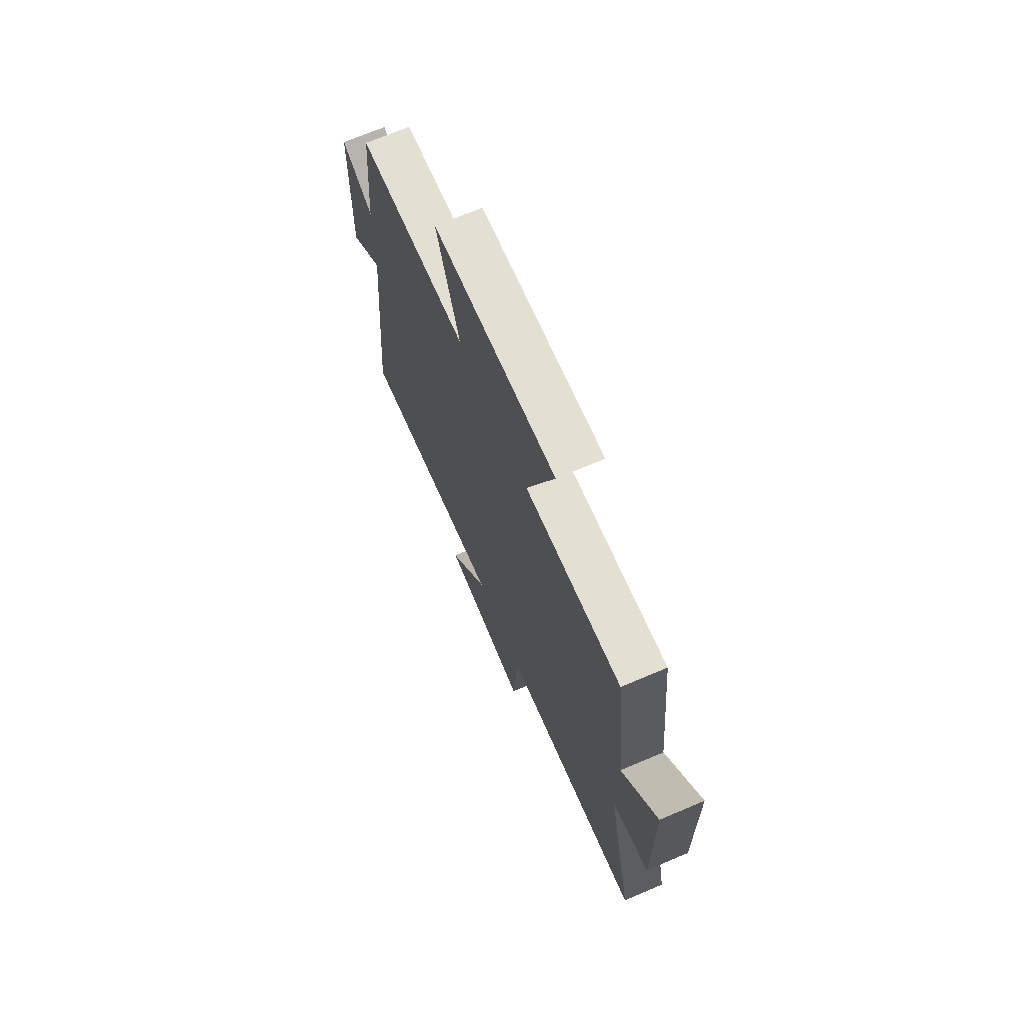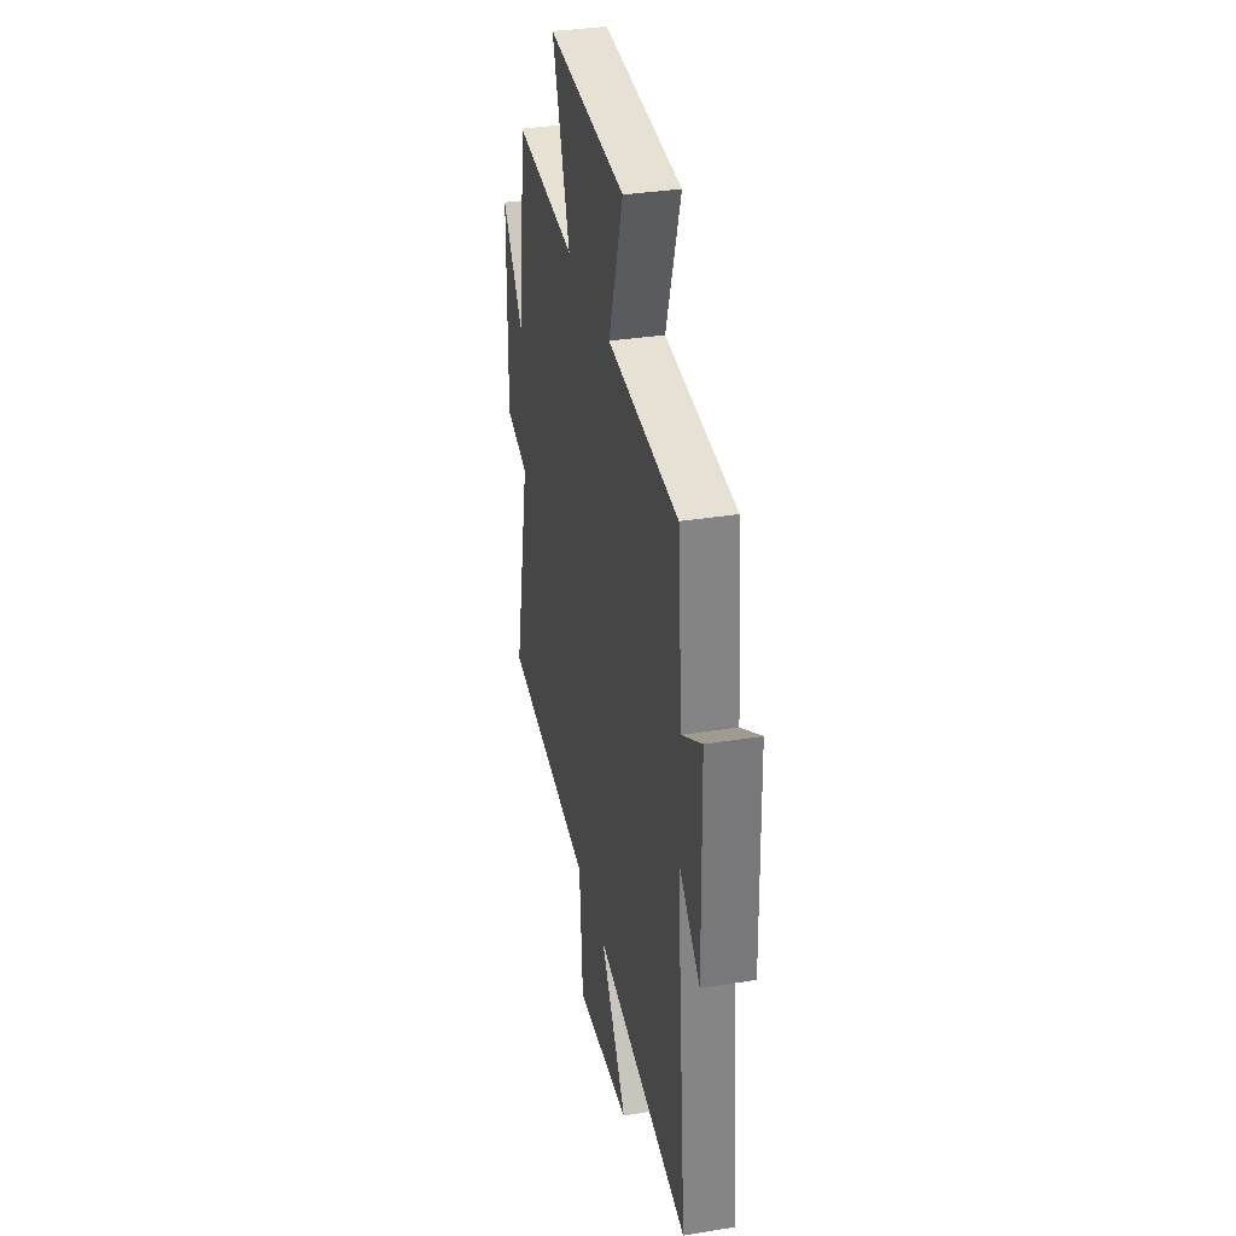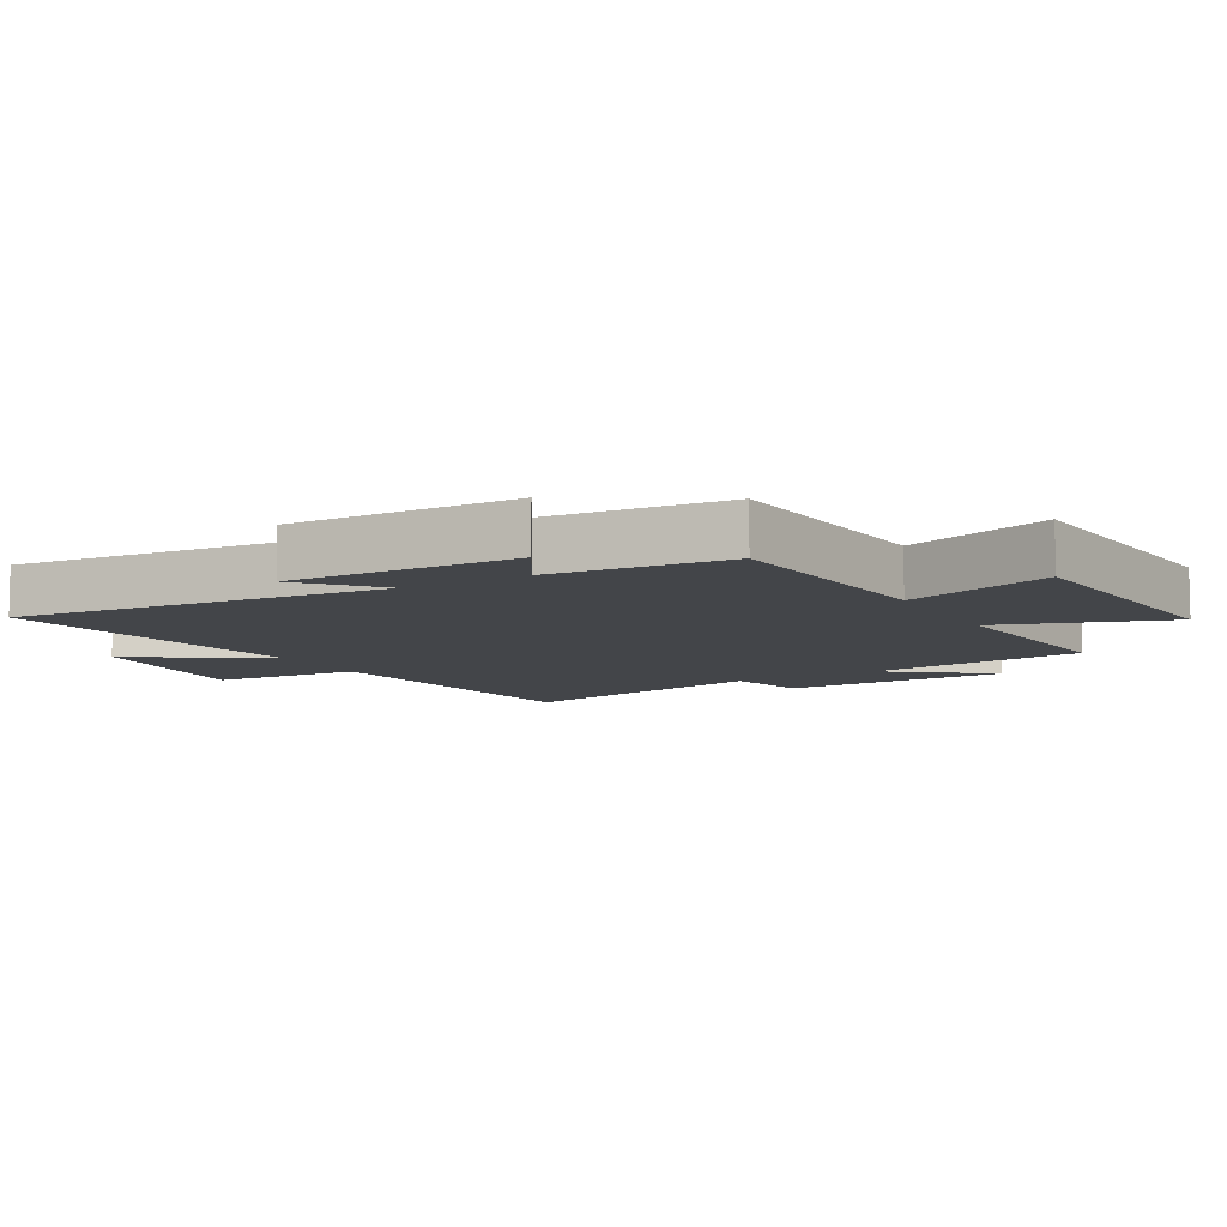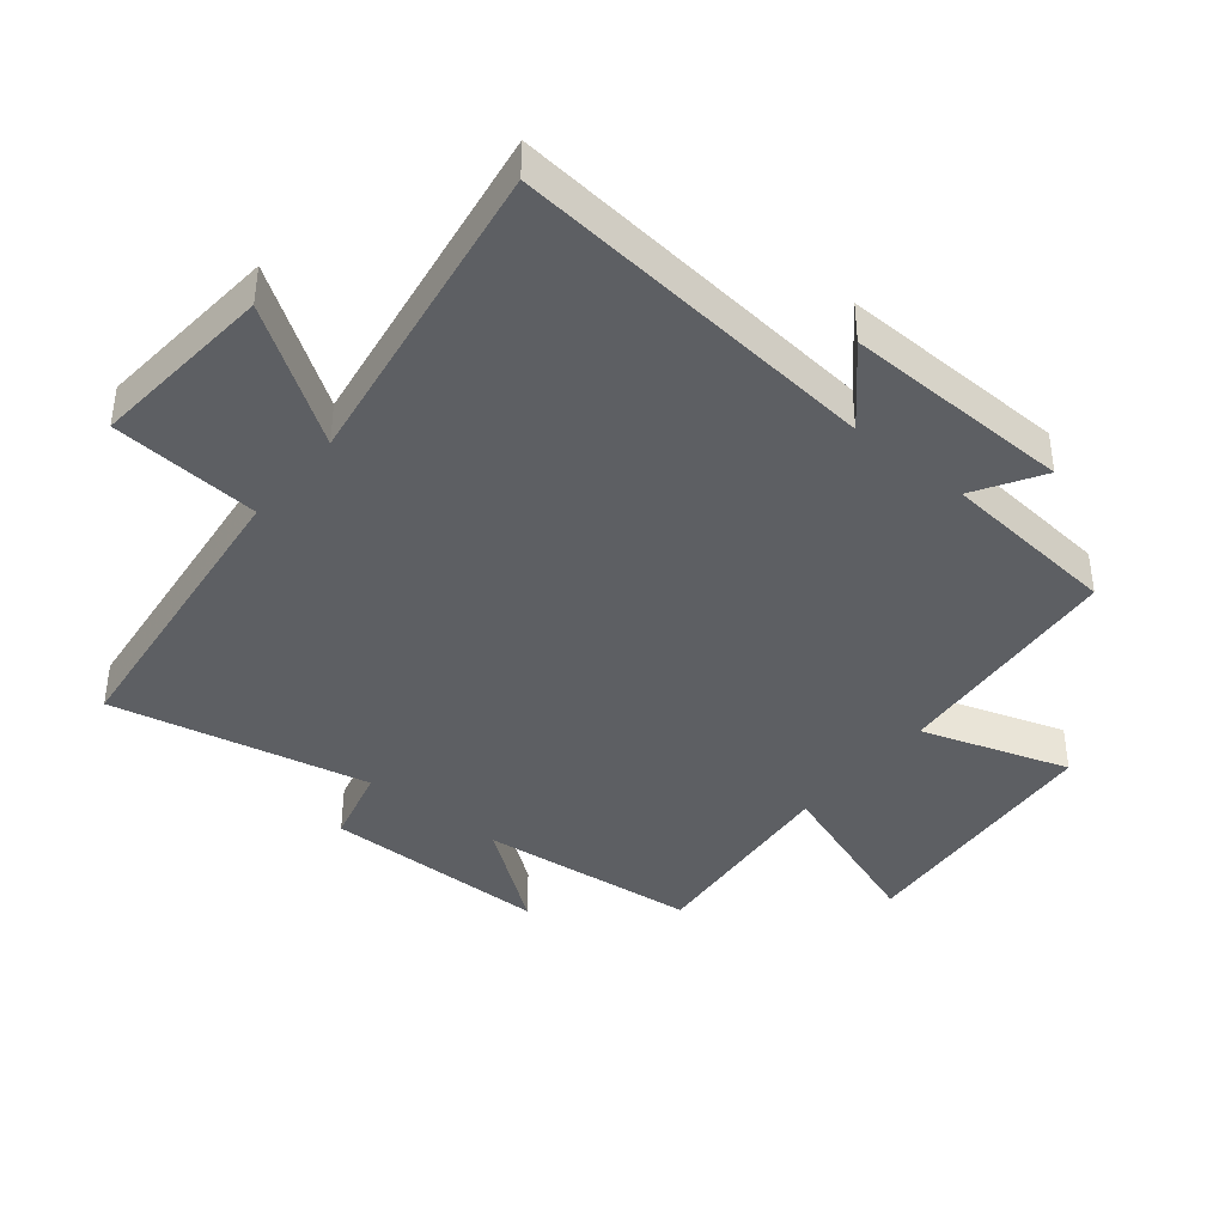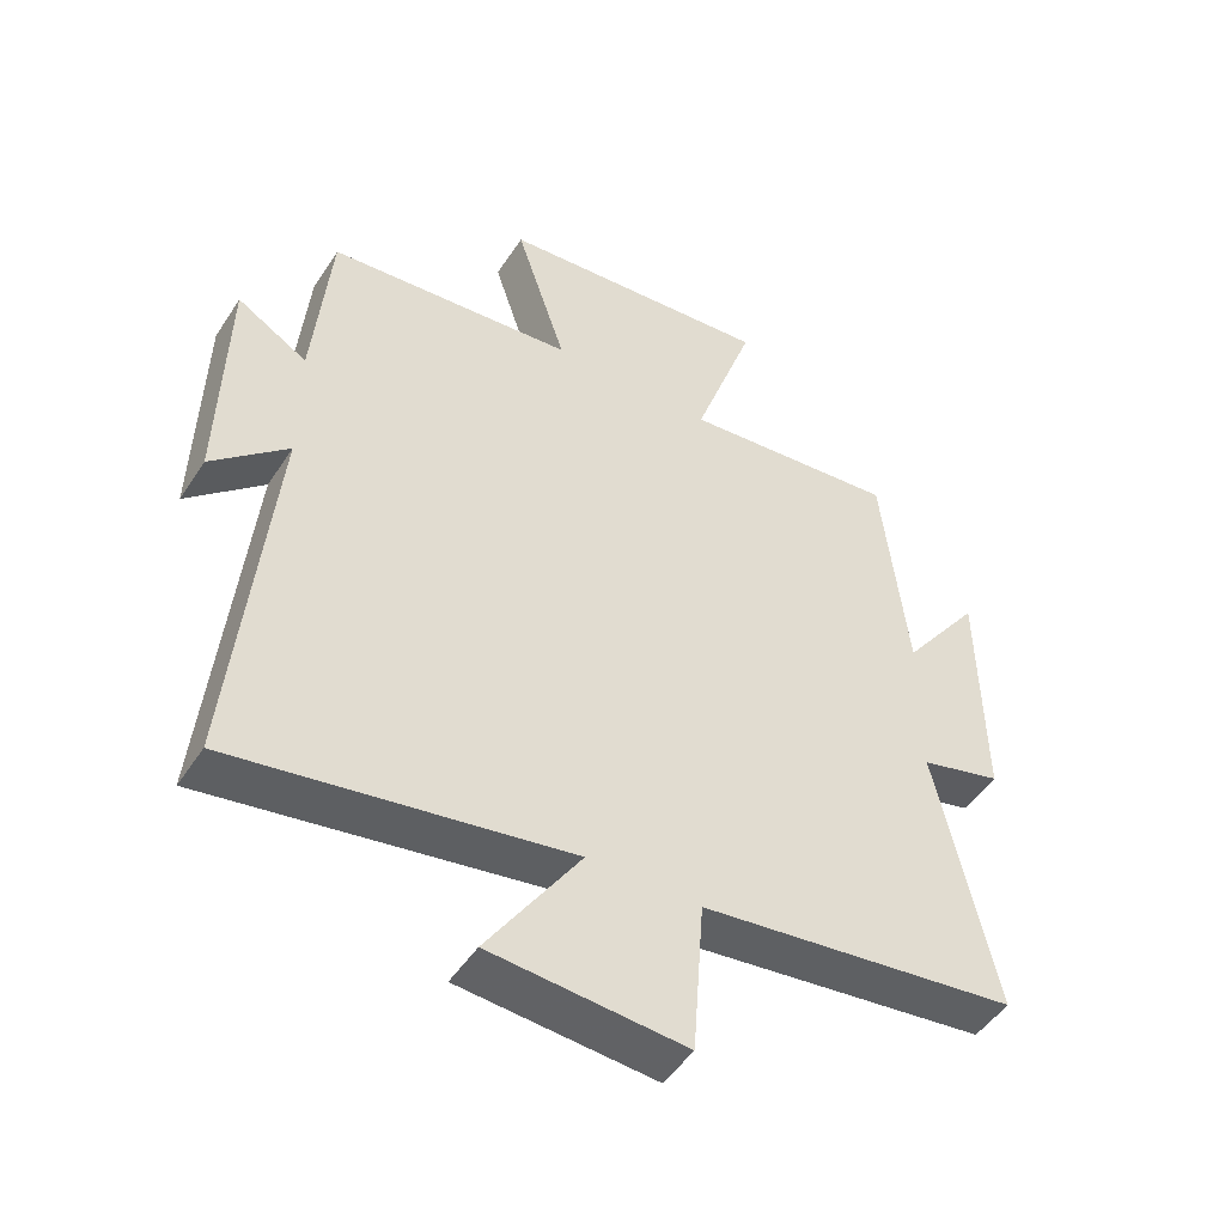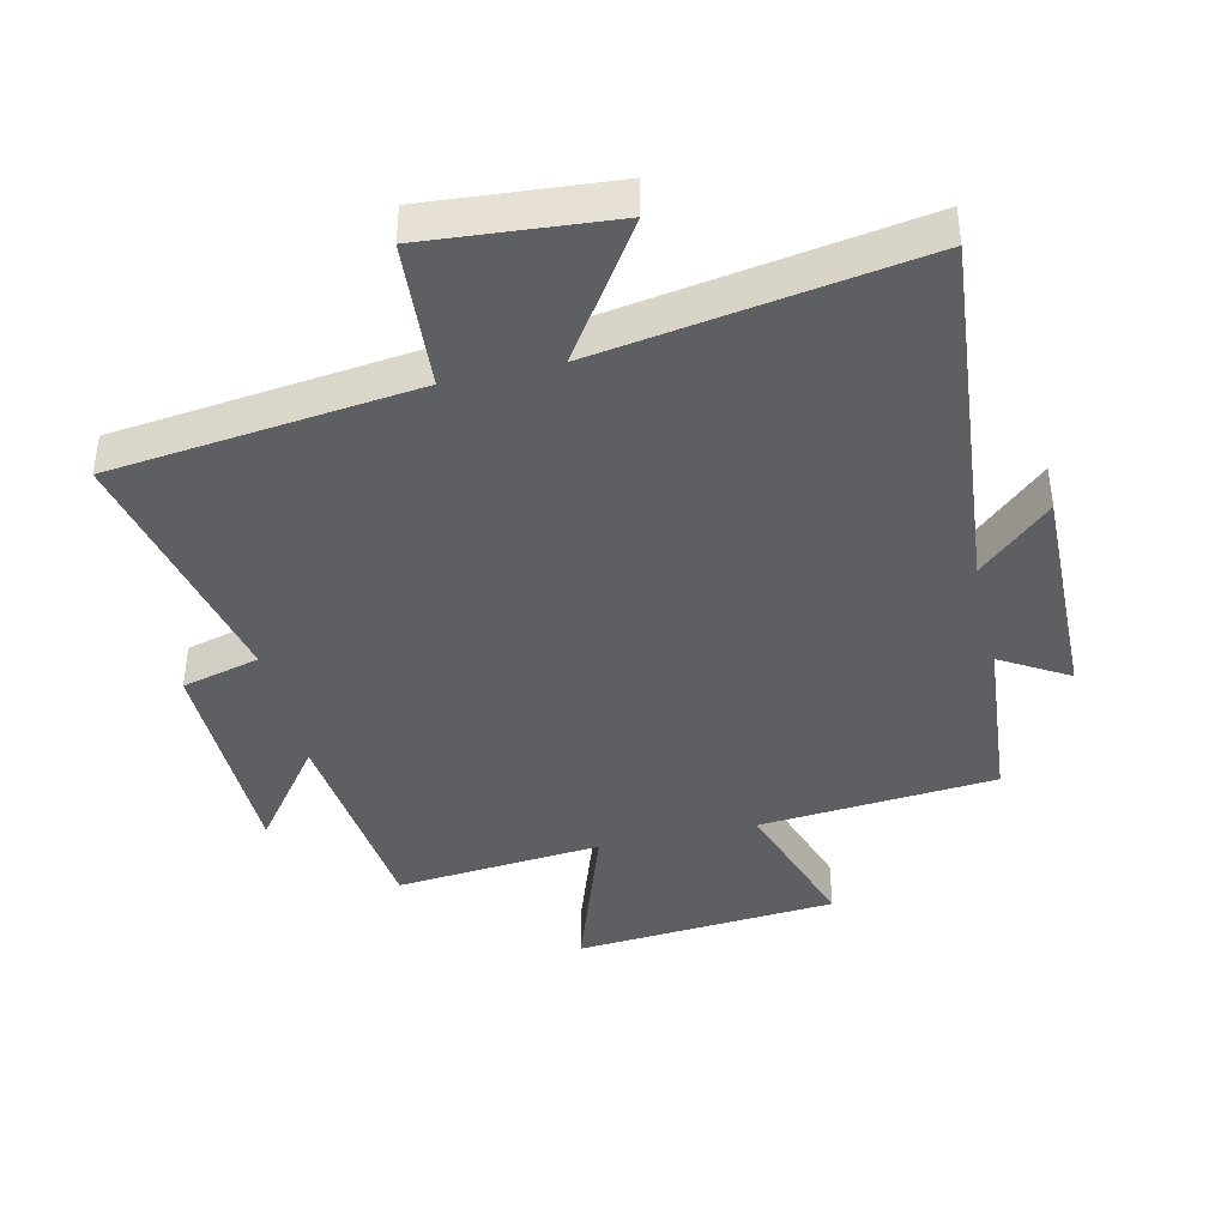
<metadata>
{"format":"obj","ext":"obj","renderer":"f3d","projection":"perspective","resolution":1024,"background":"white","views":[{"elev":70.3,"azim":67.0,"up":"+Z"},{"elev":34.1,"azim":-102.3,"up":"+Z"},{"elev":-8.8,"azim":-60.4,"up":"+Y"},{"elev":-40.4,"azim":-129.4,"up":"+Y"},{"elev":-48.6,"azim":-31.7,"up":"+Z"},{"elev":-40.7,"azim":-167.0,"up":"+Y"}]}
</metadata>
<code>
v 0.463 0.07 0.53
v 0.5 0.07 0.188
v 0.618 0.07 0.346
v 0.622 0.07 -0.008
v 0.5 0.07 -0.04
v 0.588 0.07 -0.443
v 0.112 0.07 -0.5
v 0.095 0.07 -0.733
v -0.195 0.07 -0.709
v -0.056 0.07 -0.5
v -0.555 0.07 -0.581
v -0.5 0.07 0
v -0.613 0.07 -0.103
v -0.605 0.07 0.253
v -0.5 0.07 0.19
v -0.475 0.07 0.468
v -0.105 0.07 0.5
v -0.181 0.07 0.73
v 0.231 0.07 0.764
v 0.139 0.07 0.5
v 0.463 0 0.53
v 0.5 0 0.188
v 0.618 0 0.346
v 0.622 0 -0.008
v 0.5 0 -0.04
v 0.588 0 -0.443
v 0.112 0 -0.5
v 0.095 0 -0.733
v -0.195 0 -0.709
v -0.056 0 -0.5
v -0.555 0 -0.581
v -0.5 0 0
v -0.613 0 -0.103
v -0.605 0 0.253
v -0.5 0 0.19
v -0.475 0 0.468
v -0.105 0 0.5
v -0.181 0 0.73
v 0.231 0 0.764
v 0.139 0 0.5
f 17 18 19 20
f 15 16 17 20
f 15 20 1 2
f 12 13 14 15
f 12 15 2
f 10 11 12 2
f 7 8 9 10
f 5 6 7 10
f 5 10 2
f 2 3 4 5
f 40 39 38 37
f 40 37 36 35
f 22 21 40 35
f 35 34 33 32
f 22 35 32
f 22 32 31 30
f 30 29 28 27
f 30 27 26 25
f 22 30 25
f 25 24 23 22
f 1 21 22 2
f 2 22 23 3
f 3 23 24 4
f 4 24 25 5
f 5 25 26 6
f 6 26 27 7
f 7 27 28 8
f 8 28 29 9
f 9 29 30 10
f 10 30 31 11
f 11 31 32 12
f 12 32 33 13
f 13 33 34 14
f 14 34 35 15
f 15 35 36 16
f 16 36 37 17
f 17 37 38 18
f 18 38 39 19
f 19 39 40 20
f 20 40 21 1

</code>
